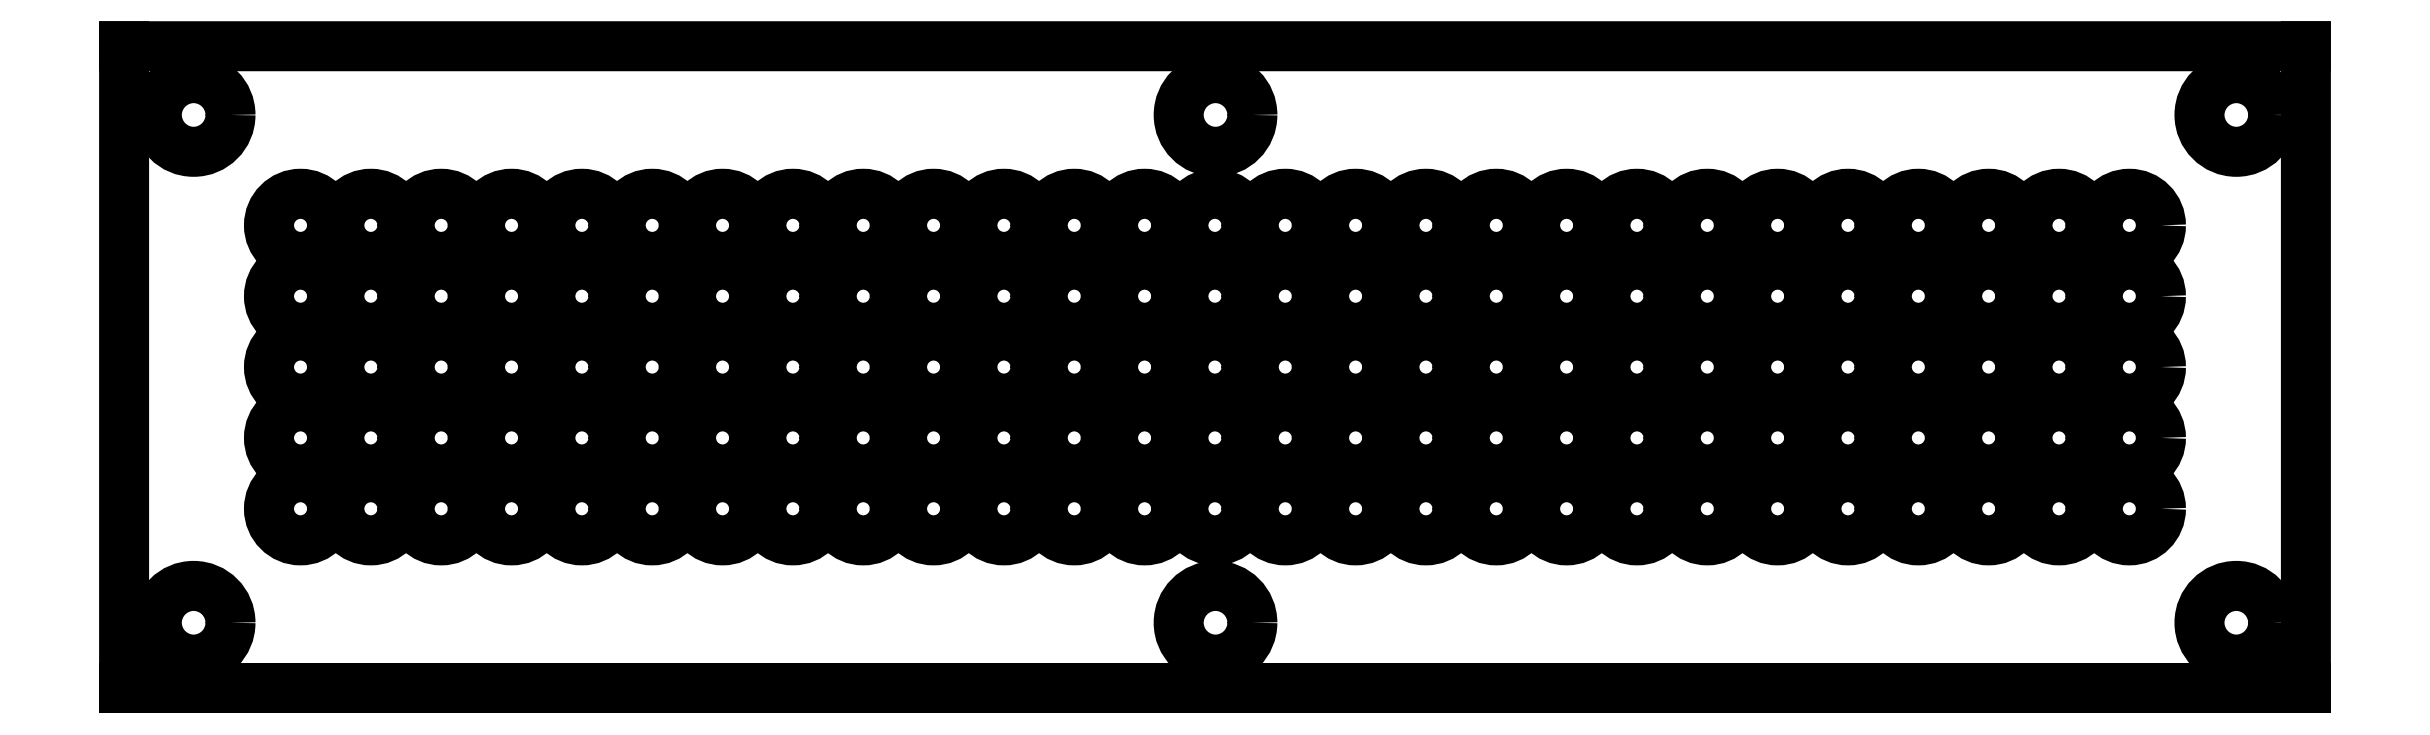
<metadata>
{"format":"dxf","ext":"dxf","renderer":"ezdxf+matplotlib","layout":"modelspace","background":"white","min_lineweight":24,"dpi":150}
</metadata>
<code>
0
SECTION
2
ENTITIES
0
LINE
8
0
10
0.127
20
-42.54
30
0
11
103.8
21
-42.54
31
0
0
LINE
8
0
10
0.127
20
-12.06
30
0
11
103.8
21
-12.07
31
0
0
LINE
8
0
10
103.8
20
-42.54
30
0
11
103.8
21
-12.07
31
0
0
LINE
8
0
10
0.127
20
-42.54
30
0
11
0.127
21
-12.06
31
0
0
CIRCLE
8
0
10
3.431
20
-39.45
30
0
40
1.75
210
0
220
0
230
1
0
CIRCLE
8
0
10
3.431
20
-15.33
30
0
40
1.75
210
0
220
0
230
1
0
CIRCLE
8
0
10
51.97
20
-15.33
30
0
40
1.75
210
0
220
0
230
1
0
CIRCLE
8
0
10
51.97
20
-39.45
30
0
40
1.75
210
0
220
0
230
1
0
CIRCLE
8
0
10
100.5
20
-15.33
30
0
40
1.75
210
0
220
0
230
1
0
CIRCLE
8
0
10
100.5
20
-39.45
30
0
40
1.75
210
0
220
0
230
1
0
CIRCLE
8
0
10
8.509
20
-20.57
30
0
40
1.5
210
0
220
0
230
1
0
CIRCLE
8
0
10
8.509
20
-23.94
30
0
40
1.5
210
0
220
0
230
1
0
CIRCLE
8
0
10
8.509
20
-27.31
30
0
40
1.5
210
0
220
0
230
1
0
CIRCLE
8
0
10
8.509
20
-30.67
30
0
40
1.5
210
0
220
0
230
1
0
CIRCLE
8
0
10
8.509
20
-34.04
30
0
40
1.5
210
0
220
0
230
1
0
CIRCLE
8
0
10
11.85
20
-23.94
30
0
40
1.5
210
0
220
0
230
1
0
CIRCLE
8
0
10
11.85
20
-20.57
30
0
40
1.5
210
0
220
0
230
1
0
CIRCLE
8
0
10
11.85
20
-30.67
30
0
40
1.5
210
0
220
0
230
1
0
CIRCLE
8
0
10
11.85
20
-27.31
30
0
40
1.5
210
0
220
0
230
1
0
CIRCLE
8
0
10
11.85
20
-34.04
30
0
40
1.5
210
0
220
0
230
1
0
CIRCLE
8
0
10
15.19
20
-23.94
30
0
40
1.5
210
0
220
0
230
1
0
CIRCLE
8
0
10
15.19
20
-20.57
30
0
40
1.5
210
0
220
0
230
1
0
CIRCLE
8
0
10
15.19
20
-30.67
30
0
40
1.5
210
0
220
0
230
1
0
CIRCLE
8
0
10
15.19
20
-27.31
30
0
40
1.5
210
0
220
0
230
1
0
CIRCLE
8
0
10
15.19
20
-34.04
30
0
40
1.5
210
0
220
0
230
1
0
CIRCLE
8
0
10
18.53
20
-23.94
30
0
40
1.5
210
0
220
0
230
1
0
CIRCLE
8
0
10
18.53
20
-20.57
30
0
40
1.5
210
0
220
0
230
1
0
CIRCLE
8
0
10
18.53
20
-30.67
30
0
40
1.5
210
0
220
0
230
1
0
CIRCLE
8
0
10
18.53
20
-27.31
30
0
40
1.5
210
0
220
0
230
1
0
CIRCLE
8
0
10
18.53
20
-34.04
30
0
40
1.5
210
0
220
0
230
1
0
CIRCLE
8
0
10
21.87
20
-23.94
30
0
40
1.5
210
0
220
0
230
1
0
CIRCLE
8
0
10
21.87
20
-20.57
30
0
40
1.5
210
0
220
0
230
1
0
CIRCLE
8
0
10
21.87
20
-30.67
30
0
40
1.5
210
0
220
0
230
1
0
CIRCLE
8
0
10
21.87
20
-27.31
30
0
40
1.5
210
0
220
0
230
1
0
CIRCLE
8
0
10
21.87
20
-34.04
30
0
40
1.5
210
0
220
0
230
1
0
CIRCLE
8
0
10
25.21
20
-23.94
30
0
40
1.5
210
0
220
0
230
1
0
CIRCLE
8
0
10
25.21
20
-20.57
30
0
40
1.5
210
0
220
0
230
1
0
CIRCLE
8
0
10
25.21
20
-30.67
30
0
40
1.5
210
0
220
0
230
1
0
CIRCLE
8
0
10
25.21
20
-27.31
30
0
40
1.5
210
0
220
0
230
1
0
CIRCLE
8
0
10
25.21
20
-34.04
30
0
40
1.5
210
0
220
0
230
1
0
CIRCLE
8
0
10
28.56
20
-23.94
30
0
40
1.5
210
0
220
0
230
1
0
CIRCLE
8
0
10
28.56
20
-20.57
30
0
40
1.5
210
0
220
0
230
1
0
CIRCLE
8
0
10
28.56
20
-30.67
30
0
40
1.5
210
0
220
0
230
1
0
CIRCLE
8
0
10
28.56
20
-27.31
30
0
40
1.5
210
0
220
0
230
1
0
CIRCLE
8
0
10
28.56
20
-34.04
30
0
40
1.5
210
0
220
0
230
1
0
CIRCLE
8
0
10
31.9
20
-23.94
30
0
40
1.5
210
0
220
0
230
1
0
CIRCLE
8
0
10
31.9
20
-20.57
30
0
40
1.5
210
0
220
0
230
1
0
CIRCLE
8
0
10
31.9
20
-30.67
30
0
40
1.5
210
0
220
0
230
1
0
CIRCLE
8
0
10
31.9
20
-27.31
30
0
40
1.5
210
0
220
0
230
1
0
CIRCLE
8
0
10
31.9
20
-34.04
30
0
40
1.5
210
0
220
0
230
1
0
CIRCLE
8
0
10
35.24
20
-23.94
30
0
40
1.5
210
0
220
0
230
1
0
CIRCLE
8
0
10
35.24
20
-20.57
30
0
40
1.5
210
0
220
0
230
1
0
CIRCLE
8
0
10
35.24
20
-30.67
30
0
40
1.5
210
0
220
0
230
1
0
CIRCLE
8
0
10
35.24
20
-27.31
30
0
40
1.5
210
0
220
0
230
1
0
CIRCLE
8
0
10
35.24
20
-34.04
30
0
40
1.5
210
0
220
0
230
1
0
CIRCLE
8
0
10
38.58
20
-23.94
30
0
40
1.5
210
0
220
0
230
1
0
CIRCLE
8
0
10
38.58
20
-20.57
30
0
40
1.5
210
0
220
0
230
1
0
CIRCLE
8
0
10
38.58
20
-30.67
30
0
40
1.5
210
0
220
0
230
1
0
CIRCLE
8
0
10
38.58
20
-27.31
30
0
40
1.5
210
0
220
0
230
1
0
CIRCLE
8
0
10
38.58
20
-34.04
30
0
40
1.5
210
0
220
0
230
1
0
CIRCLE
8
0
10
41.92
20
-23.94
30
0
40
1.5
210
0
220
0
230
1
0
CIRCLE
8
0
10
41.92
20
-20.57
30
0
40
1.5
210
0
220
0
230
1
0
CIRCLE
8
0
10
41.92
20
-30.67
30
0
40
1.5
210
0
220
0
230
1
0
CIRCLE
8
0
10
41.92
20
-27.31
30
0
40
1.5
210
0
220
0
230
1
0
CIRCLE
8
0
10
41.92
20
-34.04
30
0
40
1.5
210
0
220
0
230
1
0
CIRCLE
8
0
10
45.26
20
-23.94
30
0
40
1.5
210
0
220
0
230
1
0
CIRCLE
8
0
10
45.26
20
-20.57
30
0
40
1.5
210
0
220
0
230
1
0
CIRCLE
8
0
10
45.26
20
-30.67
30
0
40
1.5
210
0
220
0
230
1
0
CIRCLE
8
0
10
45.26
20
-27.31
30
0
40
1.5
210
0
220
0
230
1
0
CIRCLE
8
0
10
45.26
20
-34.04
30
0
40
1.5
210
0
220
0
230
1
0
CIRCLE
8
0
10
48.6
20
-23.94
30
0
40
1.5
210
0
220
0
230
1
0
CIRCLE
8
0
10
48.6
20
-20.57
30
0
40
1.5
210
0
220
0
230
1
0
CIRCLE
8
0
10
48.6
20
-30.67
30
0
40
1.5
210
0
220
0
230
1
0
CIRCLE
8
0
10
48.6
20
-27.31
30
0
40
1.5
210
0
220
0
230
1
0
CIRCLE
8
0
10
48.6
20
-34.04
30
0
40
1.5
210
0
220
0
230
1
0
CIRCLE
8
0
10
51.94
20
-23.94
30
0
40
1.5
210
0
220
0
230
1
0
CIRCLE
8
0
10
51.94
20
-20.57
30
0
40
1.5
210
0
220
0
230
1
0
CIRCLE
8
0
10
51.94
20
-30.67
30
0
40
1.5
210
0
220
0
230
1
0
CIRCLE
8
0
10
51.94
20
-27.31
30
0
40
1.5
210
0
220
0
230
1
0
CIRCLE
8
0
10
51.94
20
-34.04
30
0
40
1.5
210
0
220
0
230
1
0
CIRCLE
8
0
10
55.28
20
-23.94
30
0
40
1.5
210
0
220
0
230
1
0
CIRCLE
8
0
10
55.28
20
-20.57
30
0
40
1.5
210
0
220
0
230
1
0
CIRCLE
8
0
10
55.28
20
-30.67
30
0
40
1.5
210
0
220
0
230
1
0
CIRCLE
8
0
10
55.28
20
-27.31
30
0
40
1.5
210
0
220
0
230
1
0
CIRCLE
8
0
10
55.28
20
-34.04
30
0
40
1.5
210
0
220
0
230
1
0
CIRCLE
8
0
10
58.63
20
-23.94
30
0
40
1.5
210
0
220
0
230
1
0
CIRCLE
8
0
10
58.63
20
-20.57
30
0
40
1.5
210
0
220
0
230
1
0
CIRCLE
8
0
10
58.63
20
-30.67
30
0
40
1.5
210
0
220
0
230
1
0
CIRCLE
8
0
10
58.63
20
-27.31
30
0
40
1.5
210
0
220
0
230
1
0
CIRCLE
8
0
10
58.63
20
-34.04
30
0
40
1.5
210
0
220
0
230
1
0
CIRCLE
8
0
10
61.97
20
-23.94
30
0
40
1.5
210
0
220
0
230
1
0
CIRCLE
8
0
10
61.97
20
-20.57
30
0
40
1.5
210
0
220
0
230
1
0
CIRCLE
8
0
10
61.97
20
-30.67
30
0
40
1.5
210
0
220
0
230
1
0
CIRCLE
8
0
10
61.97
20
-27.31
30
0
40
1.5
210
0
220
0
230
1
0
CIRCLE
8
0
10
61.97
20
-34.04
30
0
40
1.5
210
0
220
0
230
1
0
CIRCLE
8
0
10
65.31
20
-23.94
30
0
40
1.5
210
0
220
0
230
1
0
CIRCLE
8
0
10
65.31
20
-20.57
30
0
40
1.5
210
0
220
0
230
1
0
CIRCLE
8
0
10
65.31
20
-30.67
30
0
40
1.5
210
0
220
0
230
1
0
CIRCLE
8
0
10
65.31
20
-27.31
30
0
40
1.5
210
0
220
0
230
1
0
CIRCLE
8
0
10
65.31
20
-34.04
30
0
40
1.5
210
0
220
0
230
1
0
CIRCLE
8
0
10
68.65
20
-23.94
30
0
40
1.5
210
0
220
0
230
1
0
CIRCLE
8
0
10
68.65
20
-20.57
30
0
40
1.5
210
0
220
0
230
1
0
CIRCLE
8
0
10
68.65
20
-30.67
30
0
40
1.5
210
0
220
0
230
1
0
CIRCLE
8
0
10
68.65
20
-27.31
30
0
40
1.5
210
0
220
0
230
1
0
CIRCLE
8
0
10
68.65
20
-34.04
30
0
40
1.5
210
0
220
0
230
1
0
CIRCLE
8
0
10
71.99
20
-23.94
30
0
40
1.5
210
0
220
0
230
1
0
CIRCLE
8
0
10
71.99
20
-20.57
30
0
40
1.5
210
0
220
0
230
1
0
CIRCLE
8
0
10
71.99
20
-30.67
30
0
40
1.5
210
0
220
0
230
1
0
CIRCLE
8
0
10
71.99
20
-27.31
30
0
40
1.5
210
0
220
0
230
1
0
CIRCLE
8
0
10
71.99
20
-34.04
30
0
40
1.5
210
0
220
0
230
1
0
CIRCLE
8
0
10
75.33
20
-23.94
30
0
40
1.5
210
0
220
0
230
1
0
CIRCLE
8
0
10
75.33
20
-20.57
30
0
40
1.5
210
0
220
0
230
1
0
CIRCLE
8
0
10
75.33
20
-30.67
30
0
40
1.5
210
0
220
0
230
1
0
CIRCLE
8
0
10
75.33
20
-27.31
30
0
40
1.5
210
0
220
0
230
1
0
CIRCLE
8
0
10
75.33
20
-34.04
30
0
40
1.5
210
0
220
0
230
1
0
CIRCLE
8
0
10
78.67
20
-23.94
30
0
40
1.5
210
0
220
0
230
1
0
CIRCLE
8
0
10
78.67
20
-20.57
30
0
40
1.5
210
0
220
0
230
1
0
CIRCLE
8
0
10
78.67
20
-30.67
30
0
40
1.5
210
0
220
0
230
1
0
CIRCLE
8
0
10
78.67
20
-27.31
30
0
40
1.5
210
0
220
0
230
1
0
CIRCLE
8
0
10
78.67
20
-34.04
30
0
40
1.5
210
0
220
0
230
1
0
CIRCLE
8
0
10
82.01
20
-23.94
30
0
40
1.5
210
0
220
0
230
1
0
CIRCLE
8
0
10
82.01
20
-20.57
30
0
40
1.5
210
0
220
0
230
1
0
CIRCLE
8
0
10
82.01
20
-30.67
30
0
40
1.5
210
0
220
0
230
1
0
CIRCLE
8
0
10
82.01
20
-27.31
30
0
40
1.5
210
0
220
0
230
1
0
CIRCLE
8
0
10
82.01
20
-34.04
30
0
40
1.5
210
0
220
0
230
1
0
CIRCLE
8
0
10
85.35
20
-23.94
30
0
40
1.5
210
0
220
0
230
1
0
CIRCLE
8
0
10
85.35
20
-20.57
30
0
40
1.5
210
0
220
0
230
1
0
CIRCLE
8
0
10
85.35
20
-30.67
30
0
40
1.5
210
0
220
0
230
1
0
CIRCLE
8
0
10
85.35
20
-27.31
30
0
40
1.5
210
0
220
0
230
1
0
CIRCLE
8
0
10
85.35
20
-34.04
30
0
40
1.5
210
0
220
0
230
1
0
CIRCLE
8
0
10
88.7
20
-23.94
30
0
40
1.5
210
0
220
0
230
1
0
CIRCLE
8
0
10
88.7
20
-20.57
30
0
40
1.5
210
0
220
0
230
1
0
CIRCLE
8
0
10
88.7
20
-30.67
30
0
40
1.5
210
0
220
0
230
1
0
CIRCLE
8
0
10
88.7
20
-27.31
30
0
40
1.5
210
0
220
0
230
1
0
CIRCLE
8
0
10
88.7
20
-34.04
30
0
40
1.5
210
0
220
0
230
1
0
CIRCLE
8
0
10
92.04
20
-23.94
30
0
40
1.5
210
0
220
0
230
1
0
CIRCLE
8
0
10
92.04
20
-20.57
30
0
40
1.5
210
0
220
0
230
1
0
CIRCLE
8
0
10
92.04
20
-30.67
30
0
40
1.5
210
0
220
0
230
1
0
CIRCLE
8
0
10
92.04
20
-27.31
30
0
40
1.5
210
0
220
0
230
1
0
CIRCLE
8
0
10
92.04
20
-34.04
30
0
40
1.5
210
0
220
0
230
1
0
CIRCLE
8
0
10
95.38
20
-23.94
30
0
40
1.5
210
0
220
0
230
1
0
CIRCLE
8
0
10
95.38
20
-20.57
30
0
40
1.5
210
0
220
0
230
1
0
CIRCLE
8
0
10
95.38
20
-30.67
30
0
40
1.5
210
0
220
0
230
1
0
CIRCLE
8
0
10
95.38
20
-27.31
30
0
40
1.5
210
0
220
0
230
1
0
CIRCLE
8
0
10
95.38
20
-34.04
30
0
40
1.5
210
0
220
0
230
1
0
ENDSEC
0
EOF

</code>
